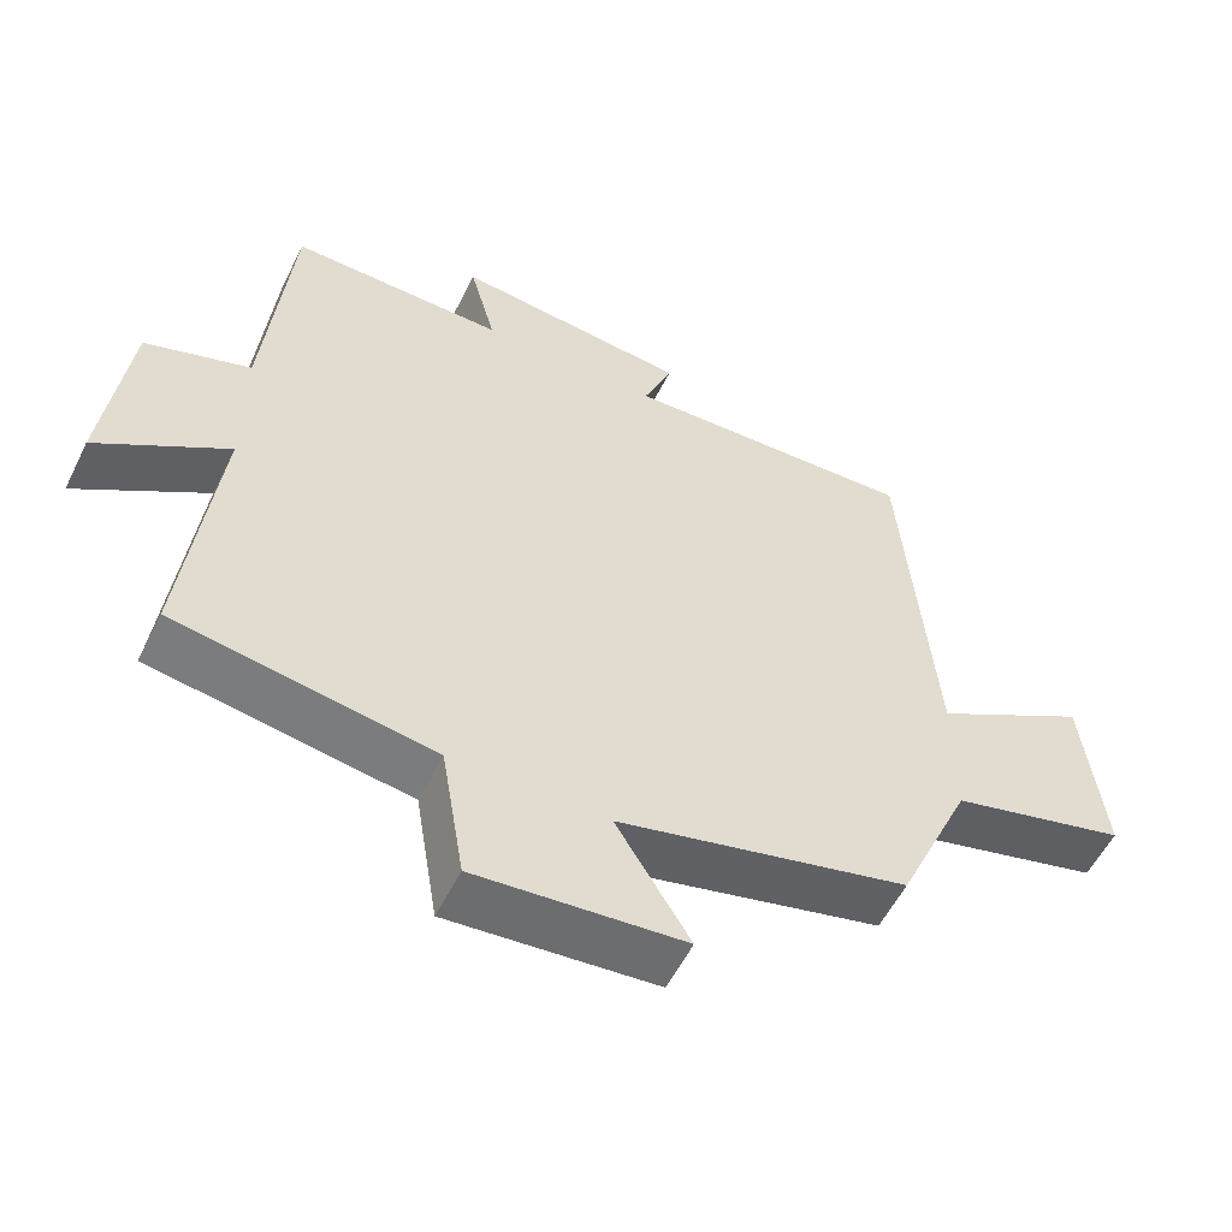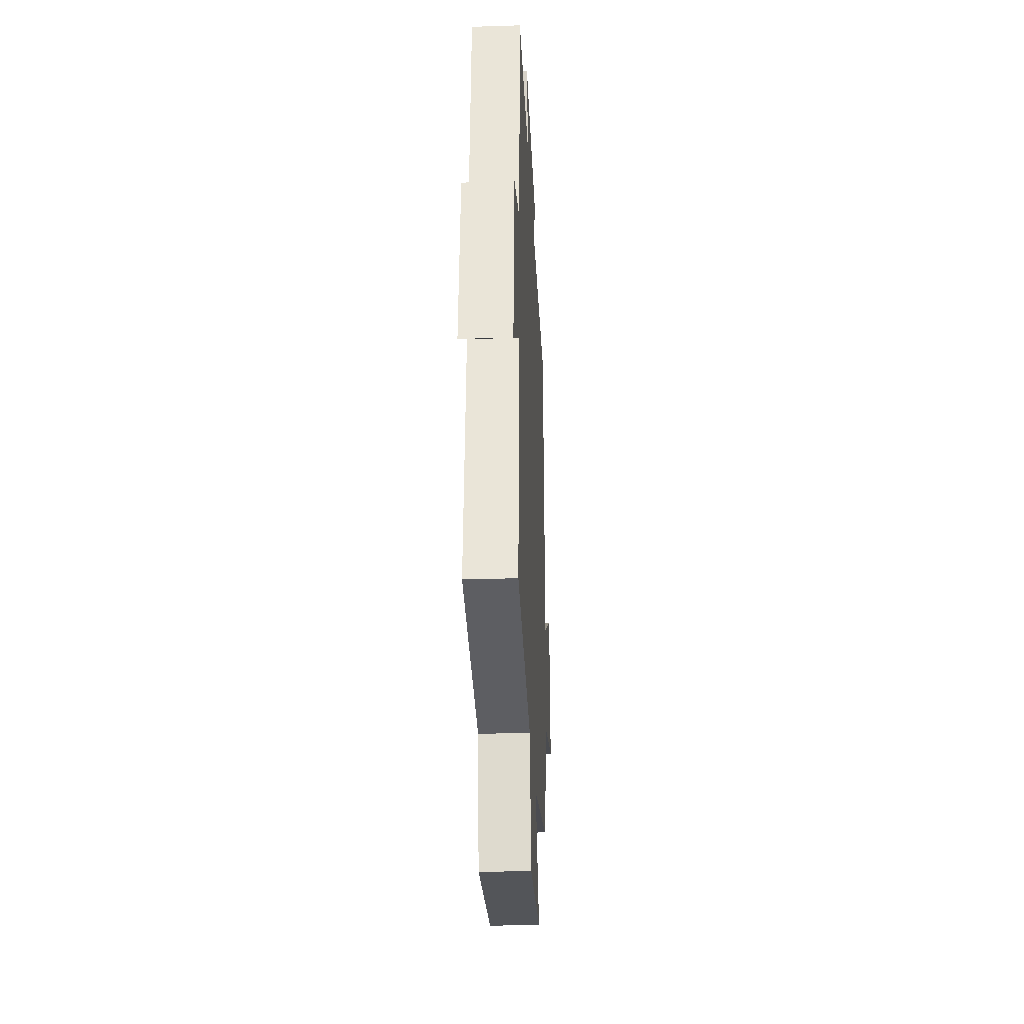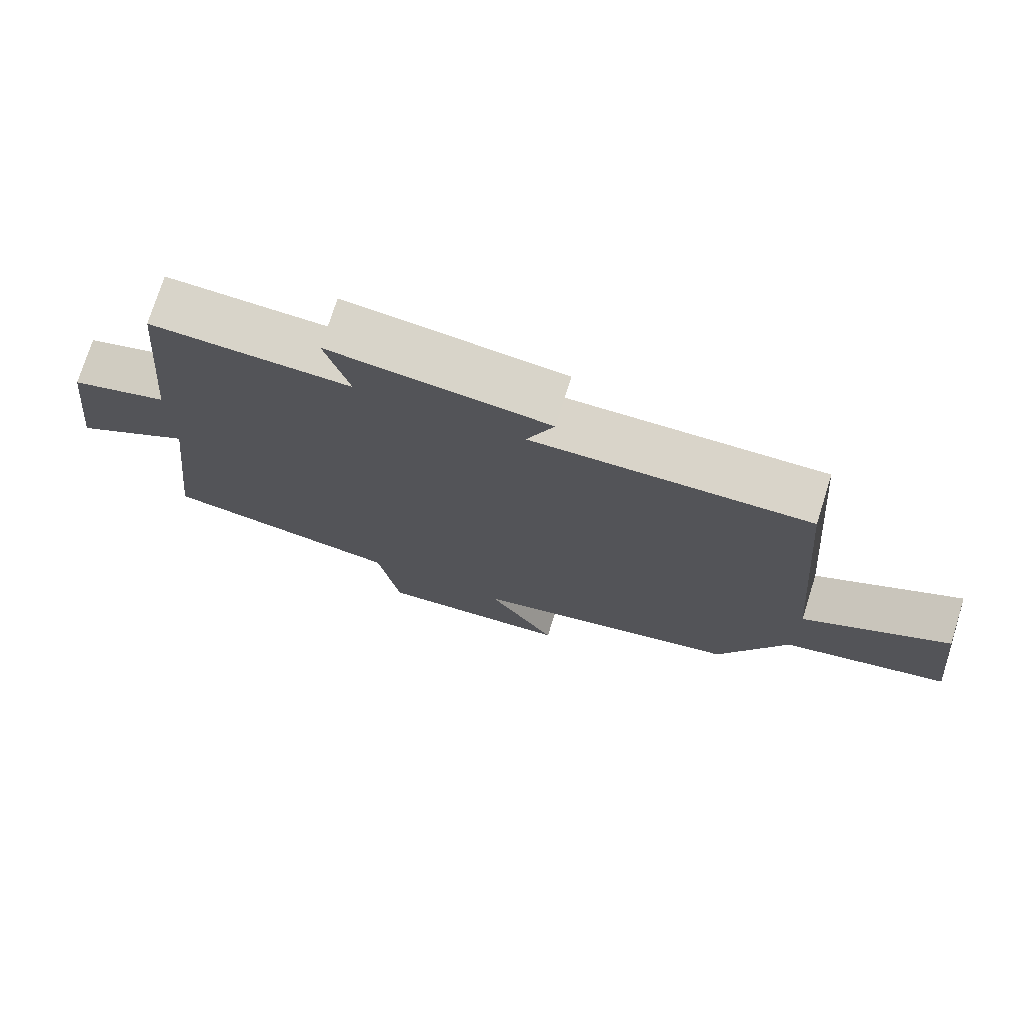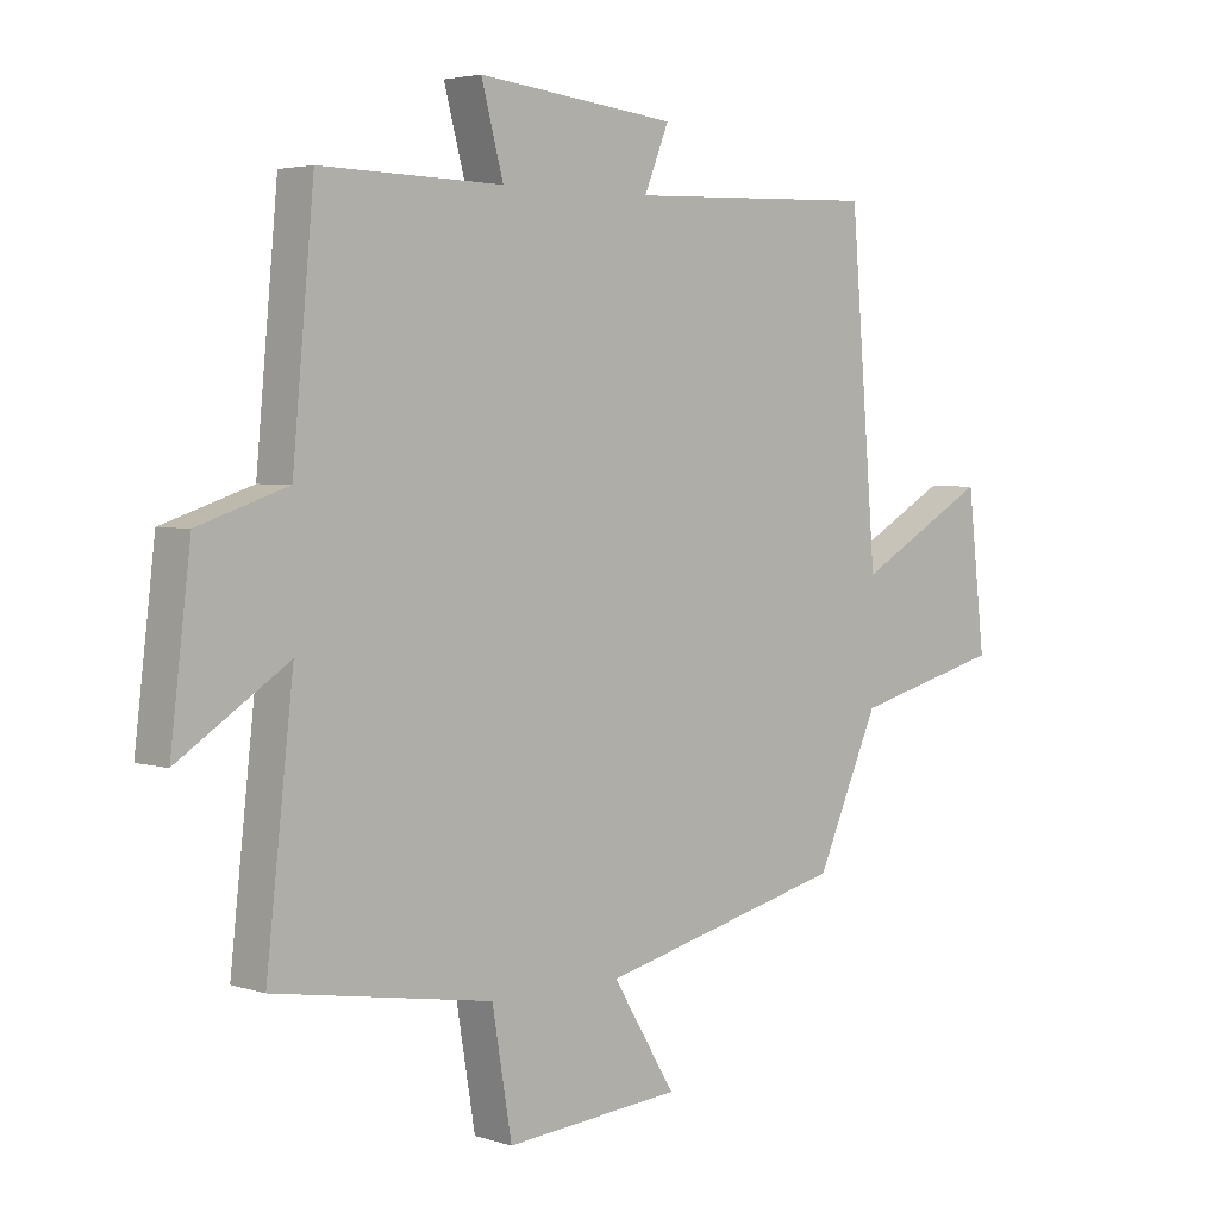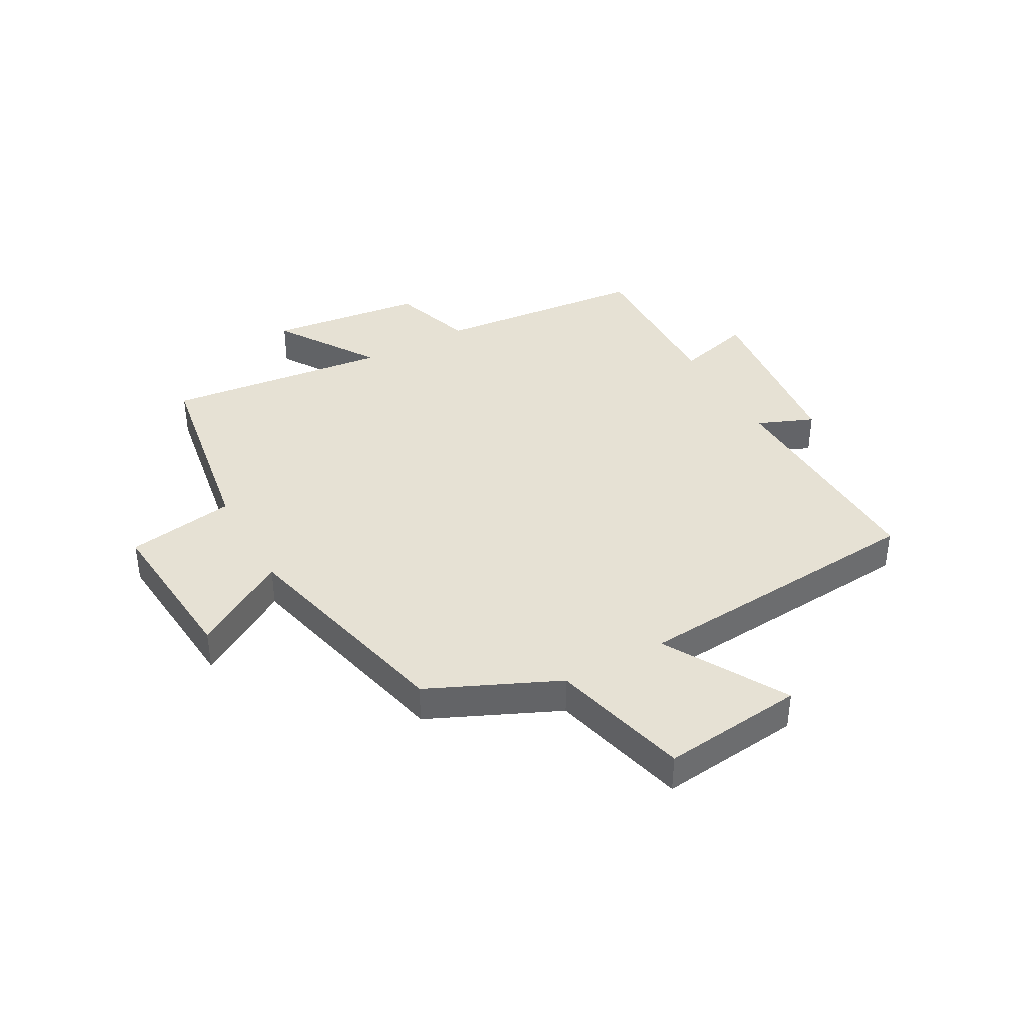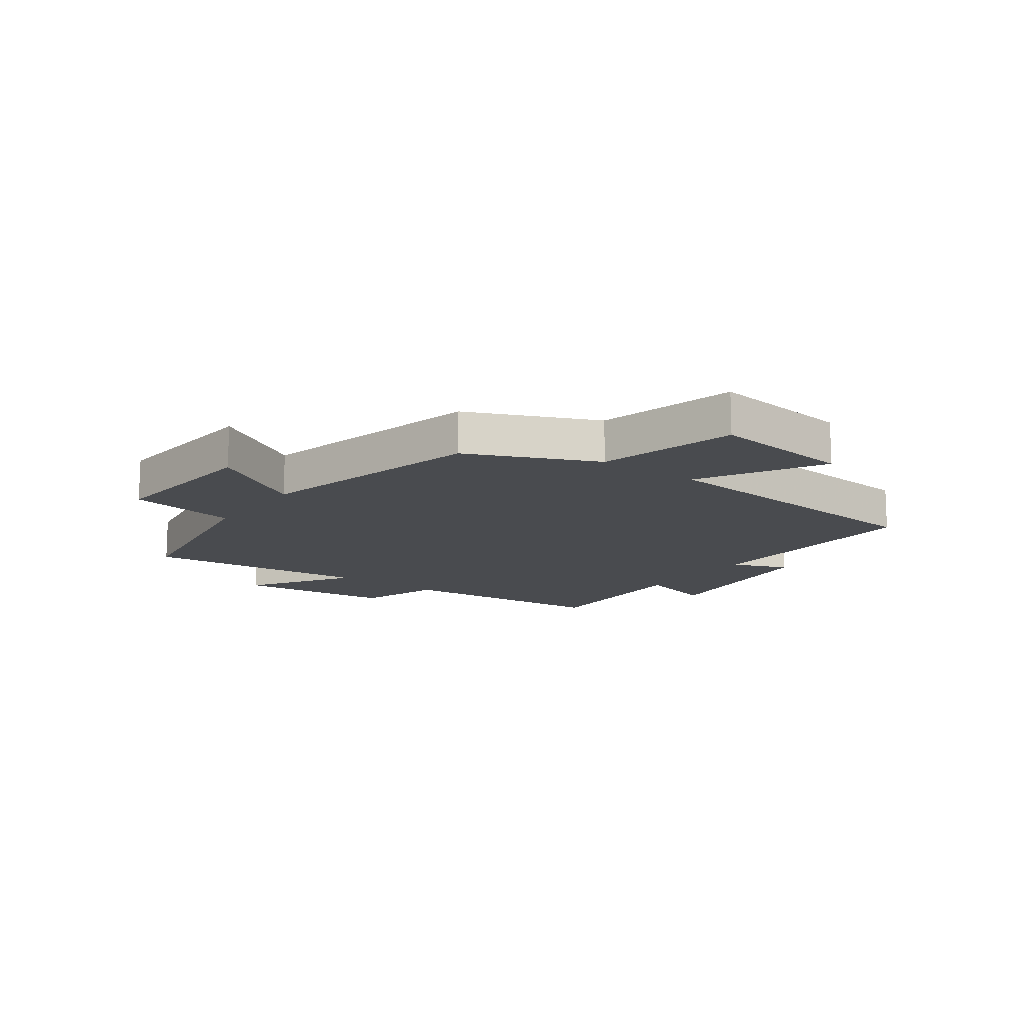
<metadata>
{"format":"obj","ext":"obj","renderer":"f3d","projection":"perspective","resolution":1024,"background":"white","views":[{"elev":-55.8,"azim":153.8,"up":"+Z"},{"elev":-29.2,"azim":92.7,"up":"+Z"},{"elev":75.0,"azim":-162.5,"up":"+Z"},{"elev":3.6,"azim":136.8,"up":"+Z"},{"elev":39.1,"azim":-118.9,"up":"+Y"},{"elev":-14.2,"azim":-126.2,"up":"+Y"}]}
</metadata>
<code>
v 0.543 0.07 -0.444
v 0.199 0.07 -0.5
v 0.168 0.07 -0.686
v -0.11 0.07 -0.662
v -0.011 0.07 -0.5
v -0.401 0.07 -0.405
v -0.5 0.07 -0.184
v -0.737 0.07 -0.123
v -0.709 0.07 0.121
v -0.5 0.07 0.002
v -0.458 0.07 0.514
v -0.062 0.07 0.5
v -0.101 0.07 0.596
v 0.213 0.07 0.63
v 0.178 0.07 0.5
v 0.466 0.07 0.506
v 0.5 0.07 0.14
v 0.641 0.07 0.093
v 0.673 0.07 -0.173
v 0.5 0.07 -0.06
v 0.543 0 -0.444
v 0.199 0 -0.5
v 0.168 0 -0.686
v -0.11 0 -0.662
v -0.011 0 -0.5
v -0.401 0 -0.405
v -0.5 0 -0.184
v -0.737 0 -0.123
v -0.709 0 0.121
v -0.5 0 0.002
v -0.458 0 0.514
v -0.062 0 0.5
v -0.101 0 0.596
v 0.213 0 0.63
v 0.178 0 0.5
v 0.466 0 0.506
v 0.5 0 0.14
v 0.641 0 0.093
v 0.673 0 -0.173
v 0.5 0 -0.06
f 17 18 19 20
f 15 16 17 20
f 15 20 1 2
f 12 13 14 15
f 12 15 2 3
f 10 11 12
f 7 8 9 10
f 7 10 12
f 6 7 12
f 5 6 12
f 3 4 5
f 3 5 12
f 40 39 38 37
f 40 37 36 35
f 22 21 40 35
f 35 34 33 32
f 23 22 35 32
f 32 31 30
f 30 29 28 27
f 32 30 27
f 32 27 26
f 32 26 25
f 25 24 23
f 32 25 23
f 1 21 22 2
f 2 22 23 3
f 3 23 24 4
f 4 24 25 5
f 5 25 26 6
f 6 26 27 7
f 7 27 28 8
f 8 28 29 9
f 9 29 30 10
f 10 30 31 11
f 11 31 32 12
f 12 32 33 13
f 13 33 34 14
f 14 34 35 15
f 15 35 36 16
f 16 36 37 17
f 17 37 38 18
f 18 38 39 19
f 19 39 40 20
f 20 40 21 1

</code>
